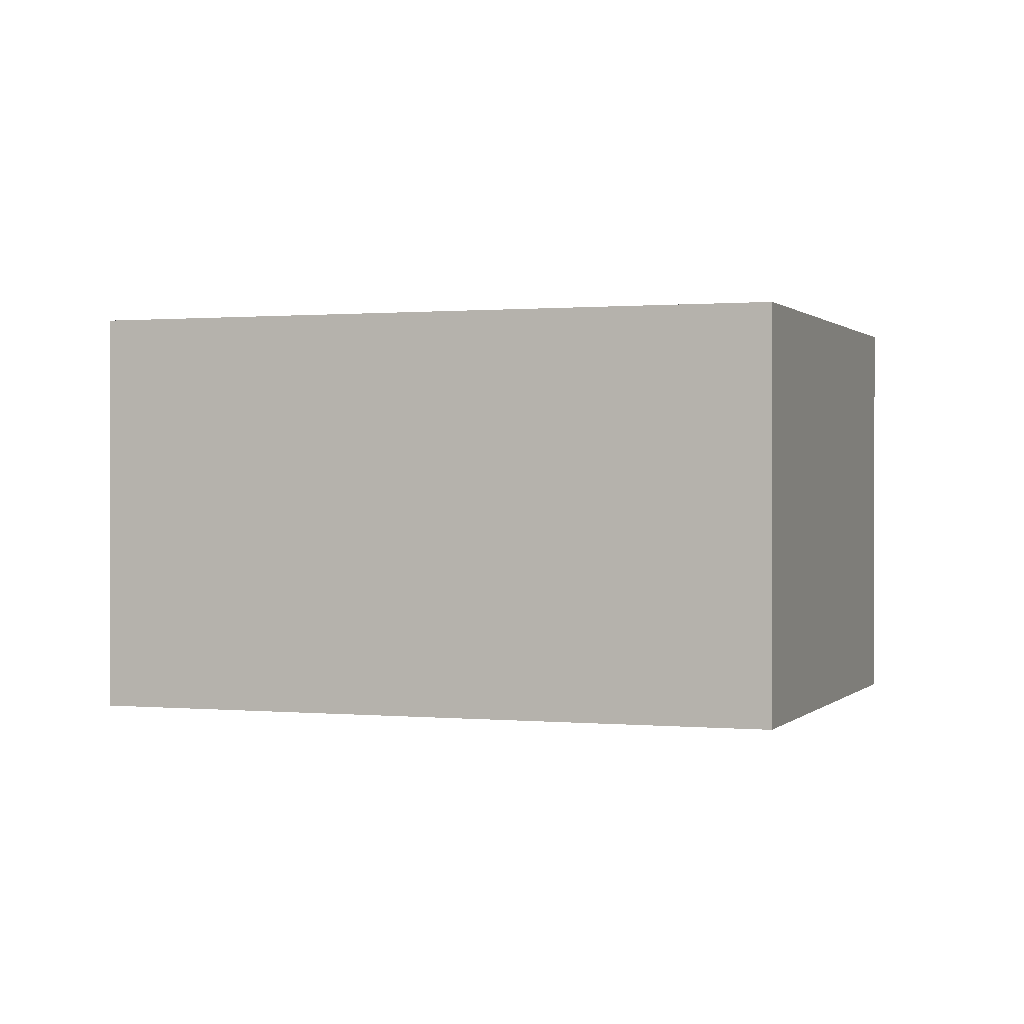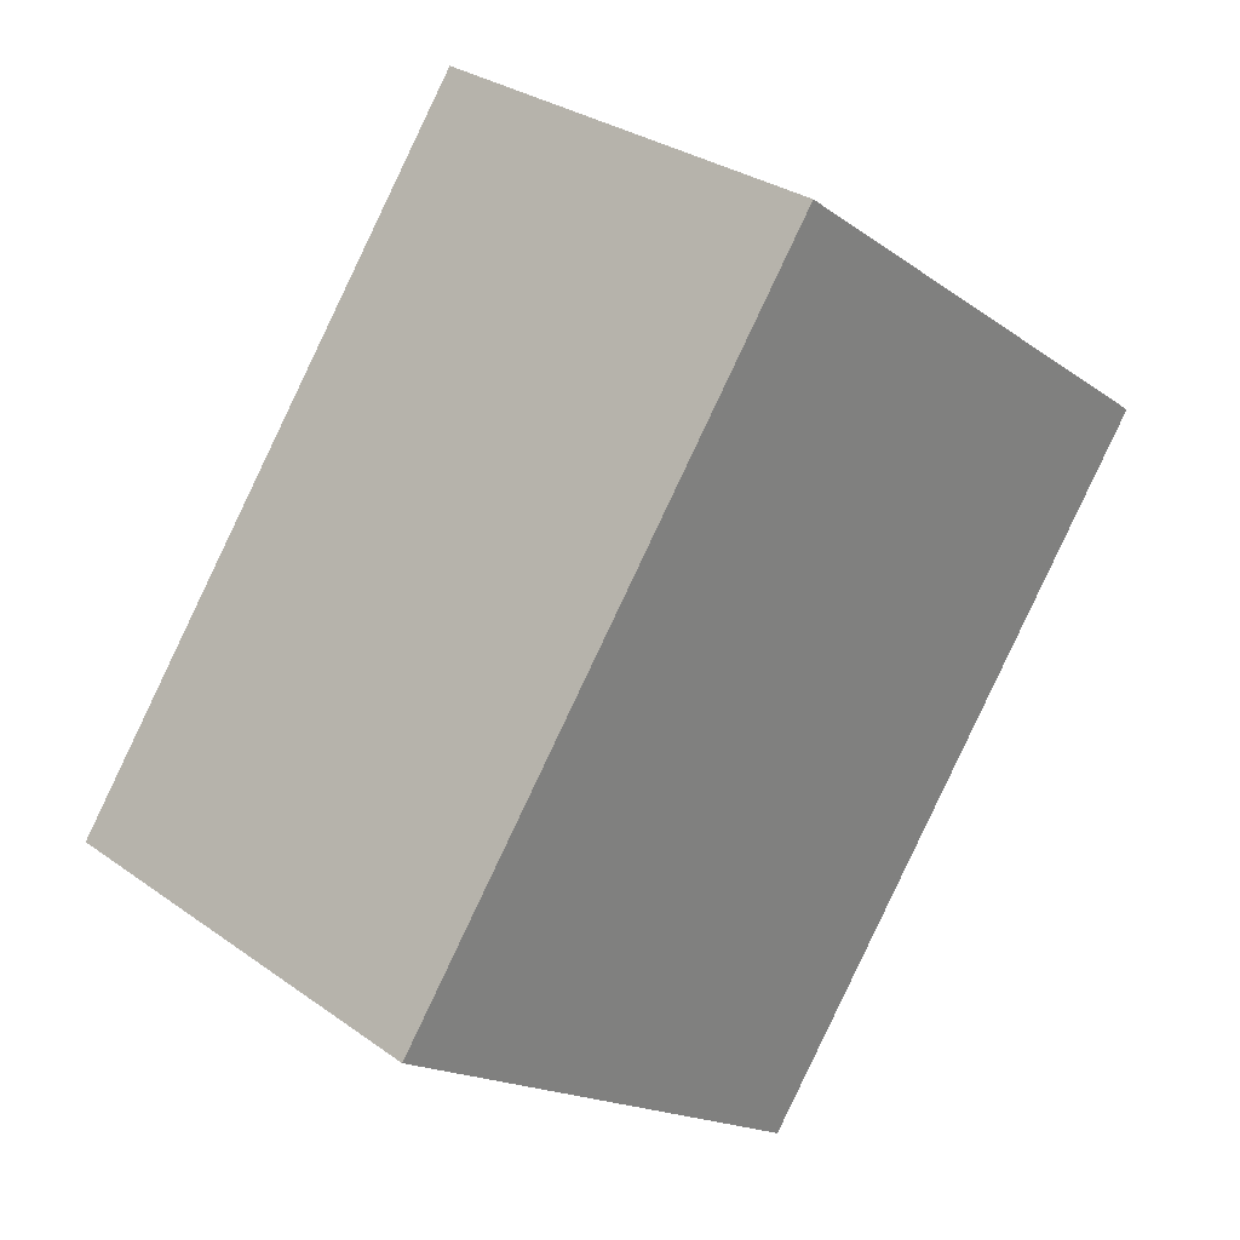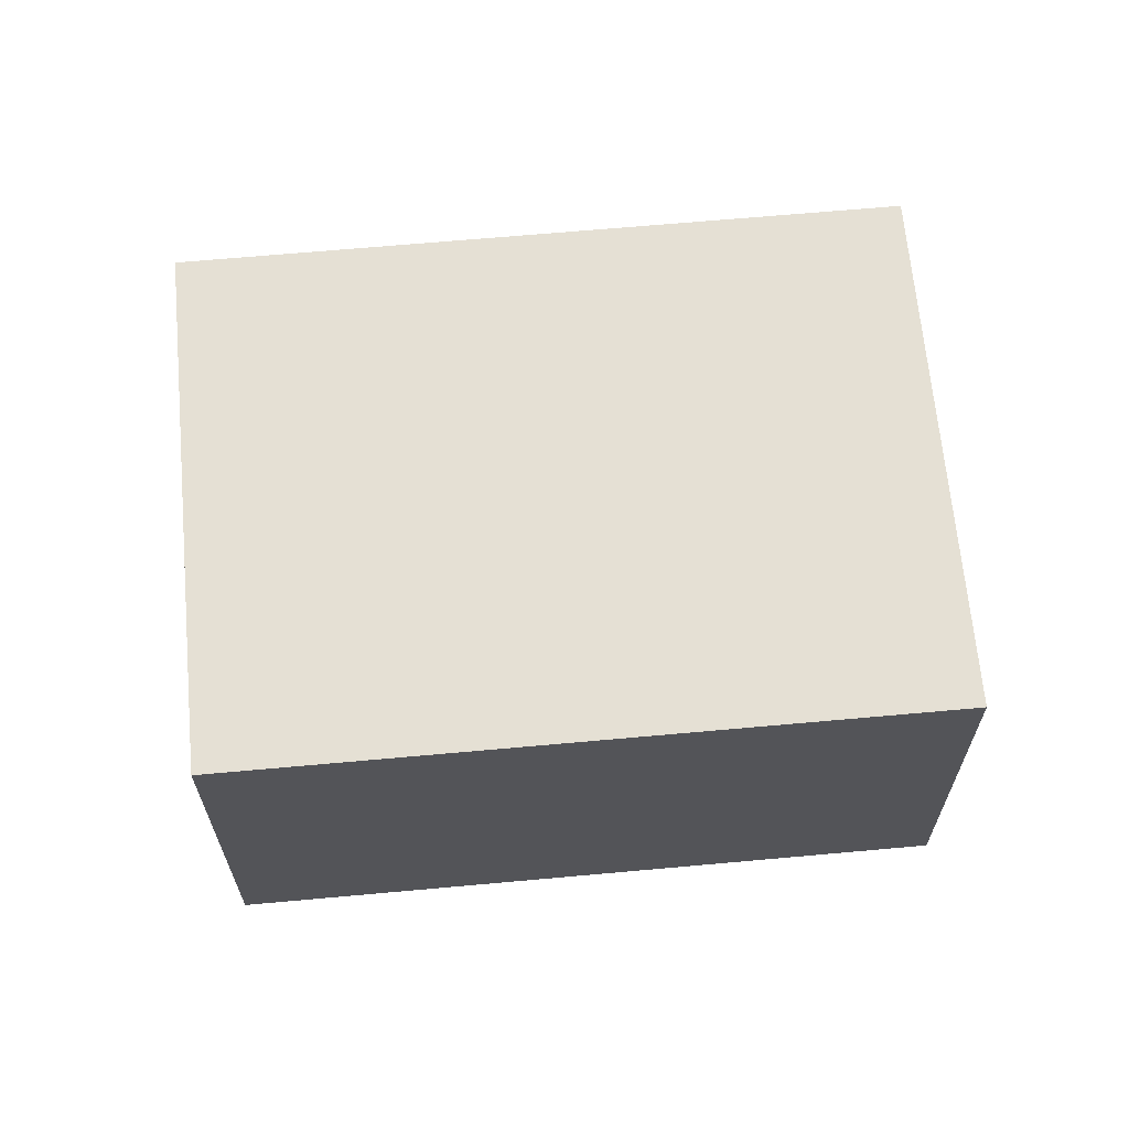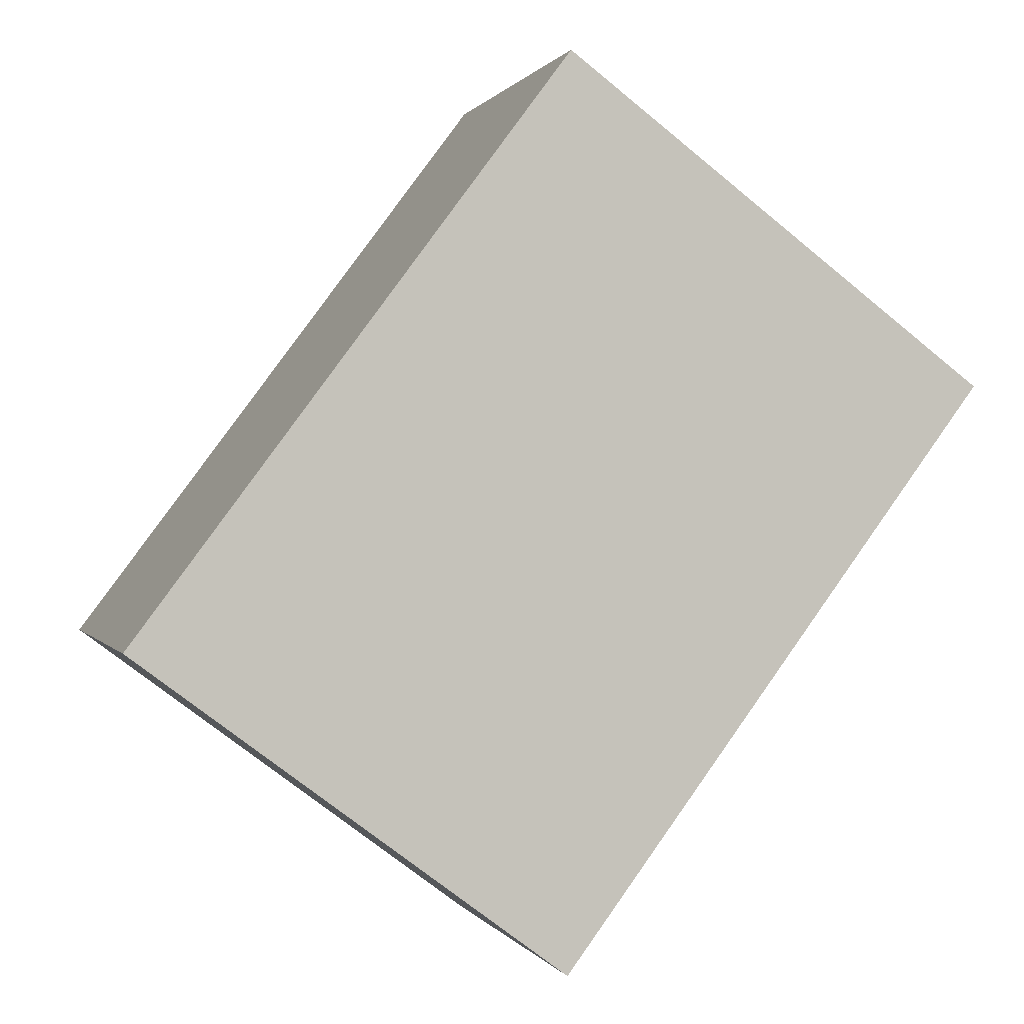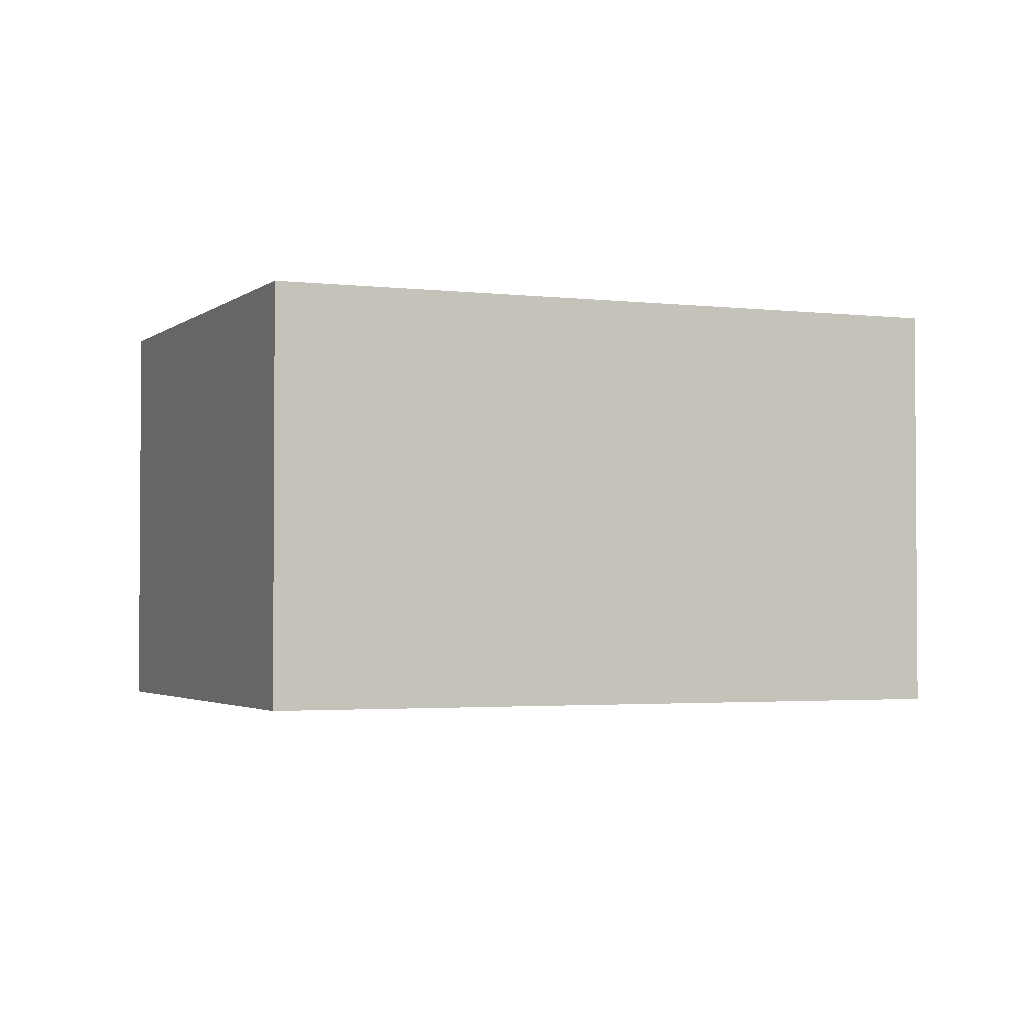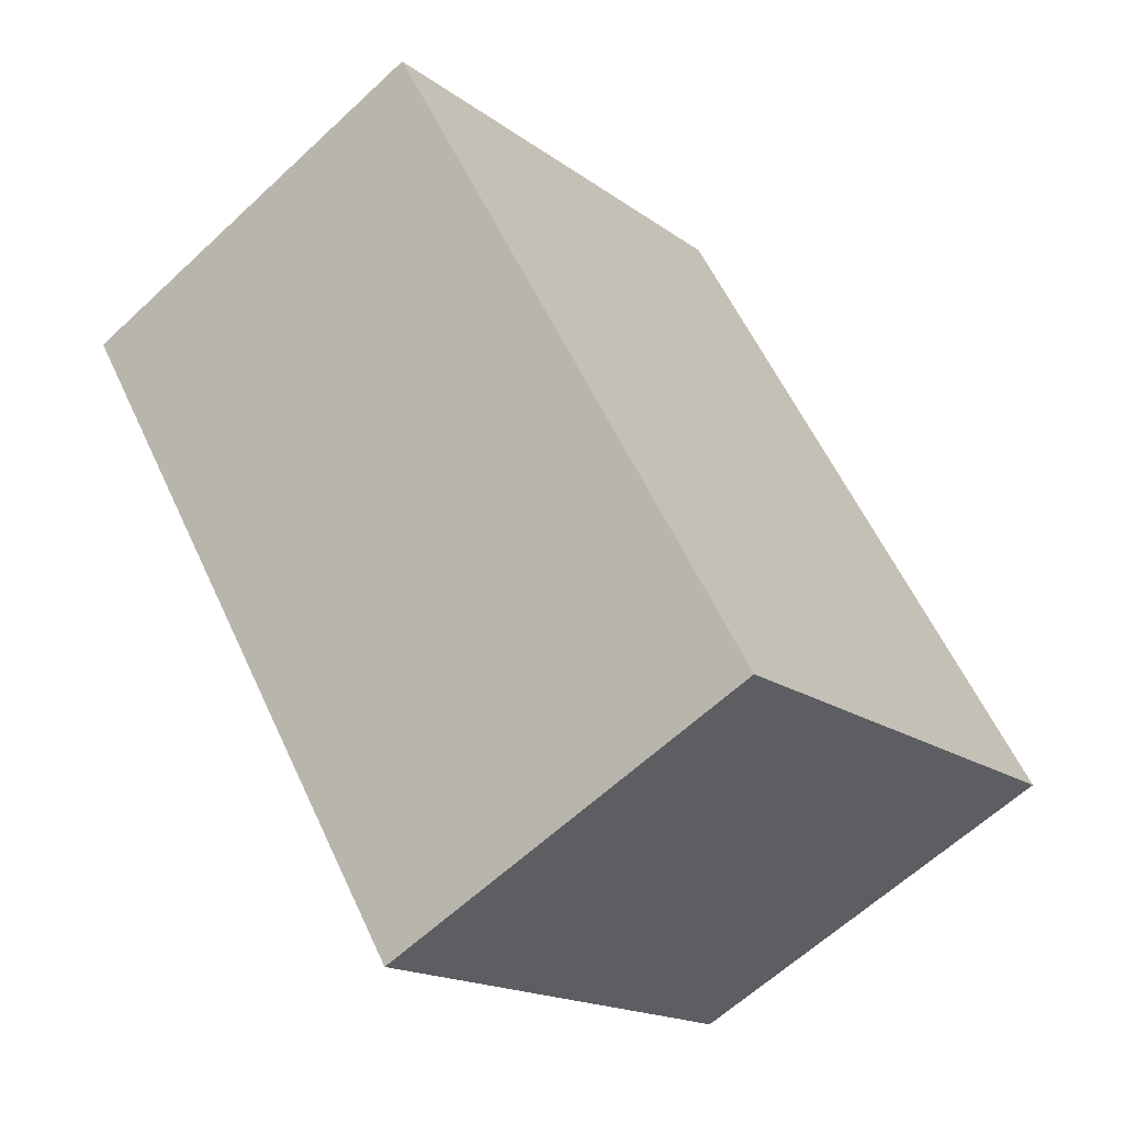
<metadata>
{"format":"obj","ext":"obj","renderer":"f3d","projection":"perspective","resolution":1024,"background":"white","views":[{"elev":0.6,"azim":-33.6,"up":"+Y"},{"elev":30.2,"azim":-44.2,"up":"+Z"},{"elev":65.9,"azim":-58.4,"up":"+Y"},{"elev":0.4,"azim":-15.7,"up":"+Z"},{"elev":-2.4,"azim":-76.2,"up":"+Y"},{"elev":-61.9,"azim":133.5,"up":"+Z"}]}
</metadata>
<code>
v  0 1.73 1.059e-16
v  3.62 1.73 1.08
v  1.802 1.73 -1.349
v  1.817 1.73 2.429
v  1.802 8.26e-17 -1.349
v  0 0 0
v  1.817 -1.487e-16 2.429
v  3.62 -6.613e-17 1.08
g defaultobject
f 1 2 3
f 2 1 4
f 5 1 3
f 1 5 6
f 6 4 1
f 4 6 7
f 7 2 4
f 2 7 8
f 8 3 2
f 3 8 5
f 8 6 5
f 6 8 7

</code>
